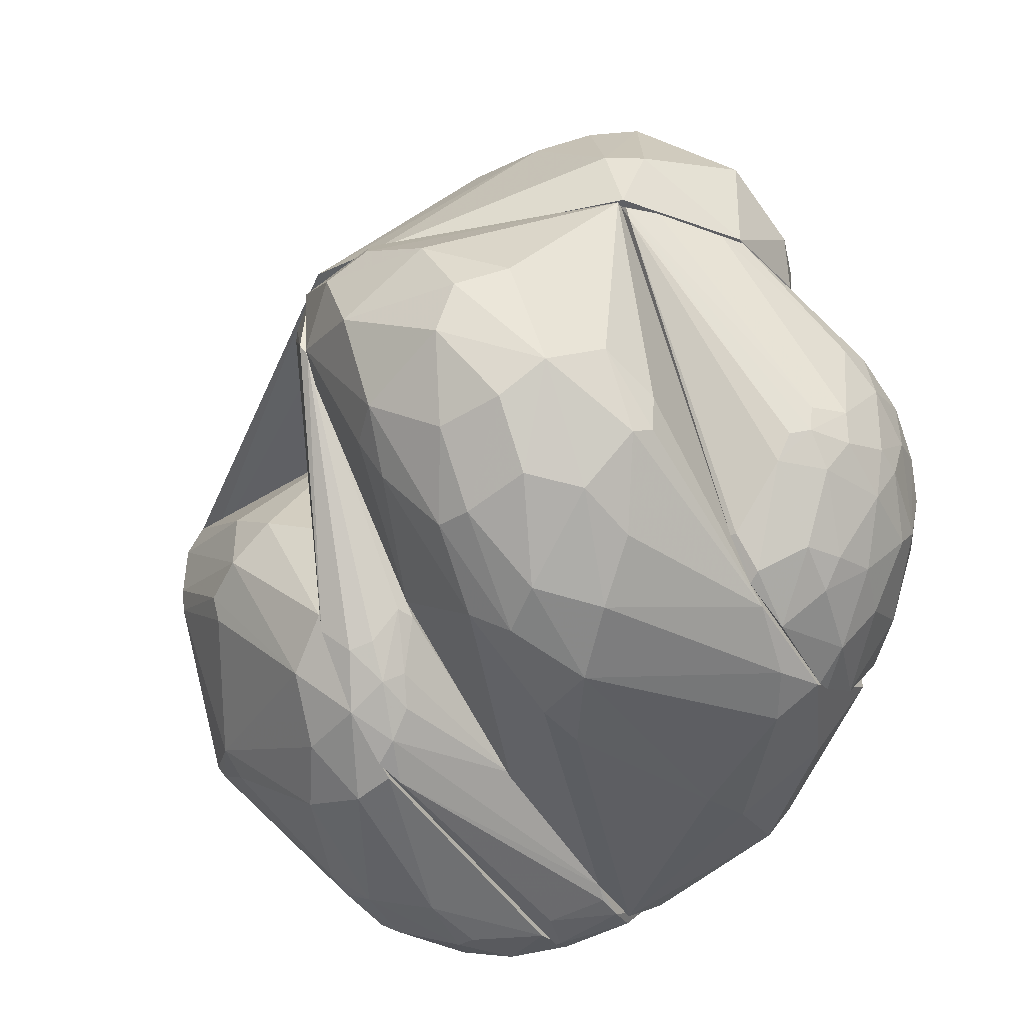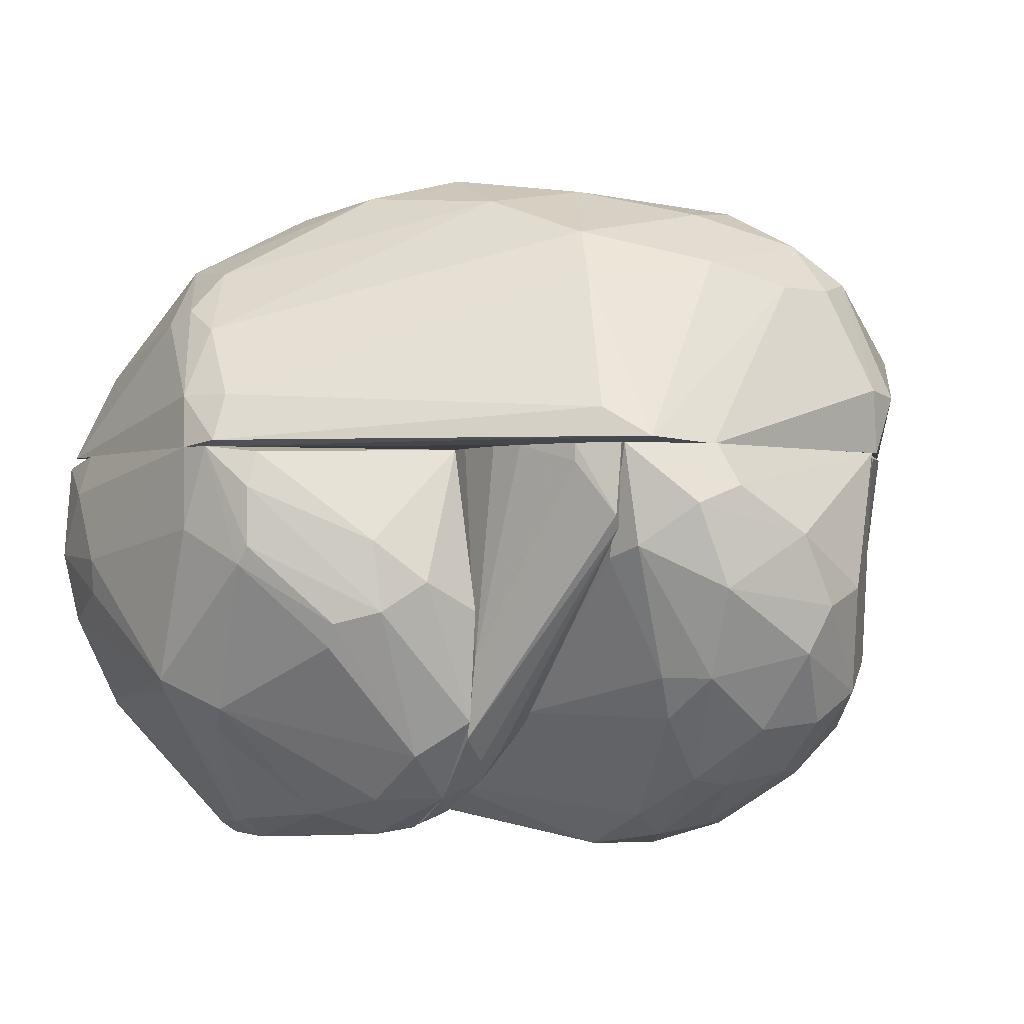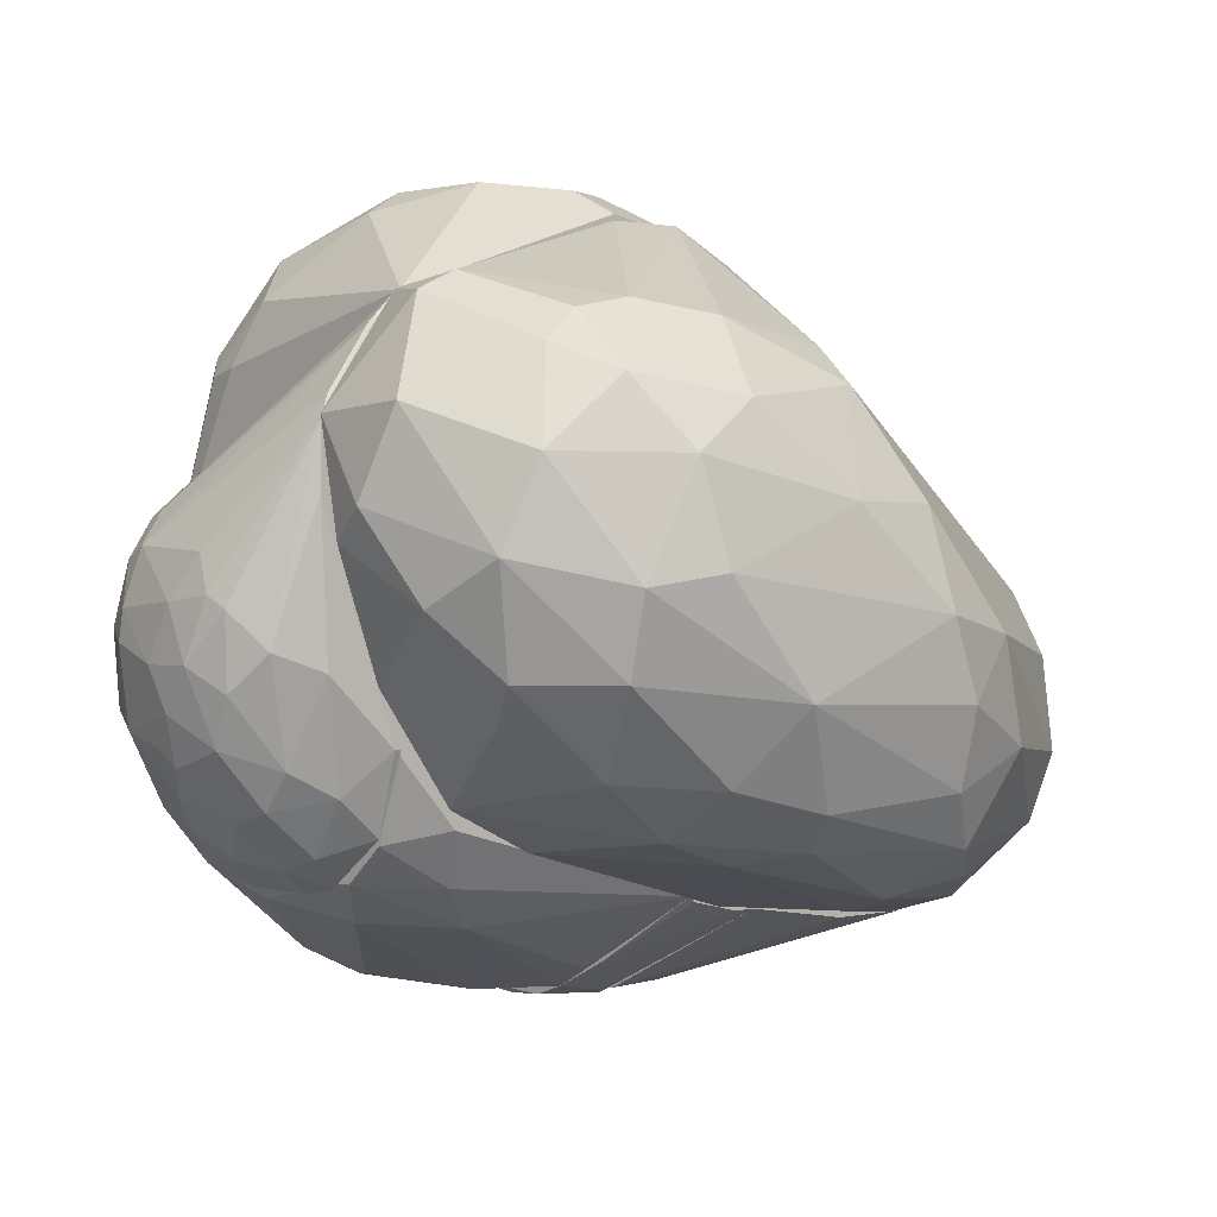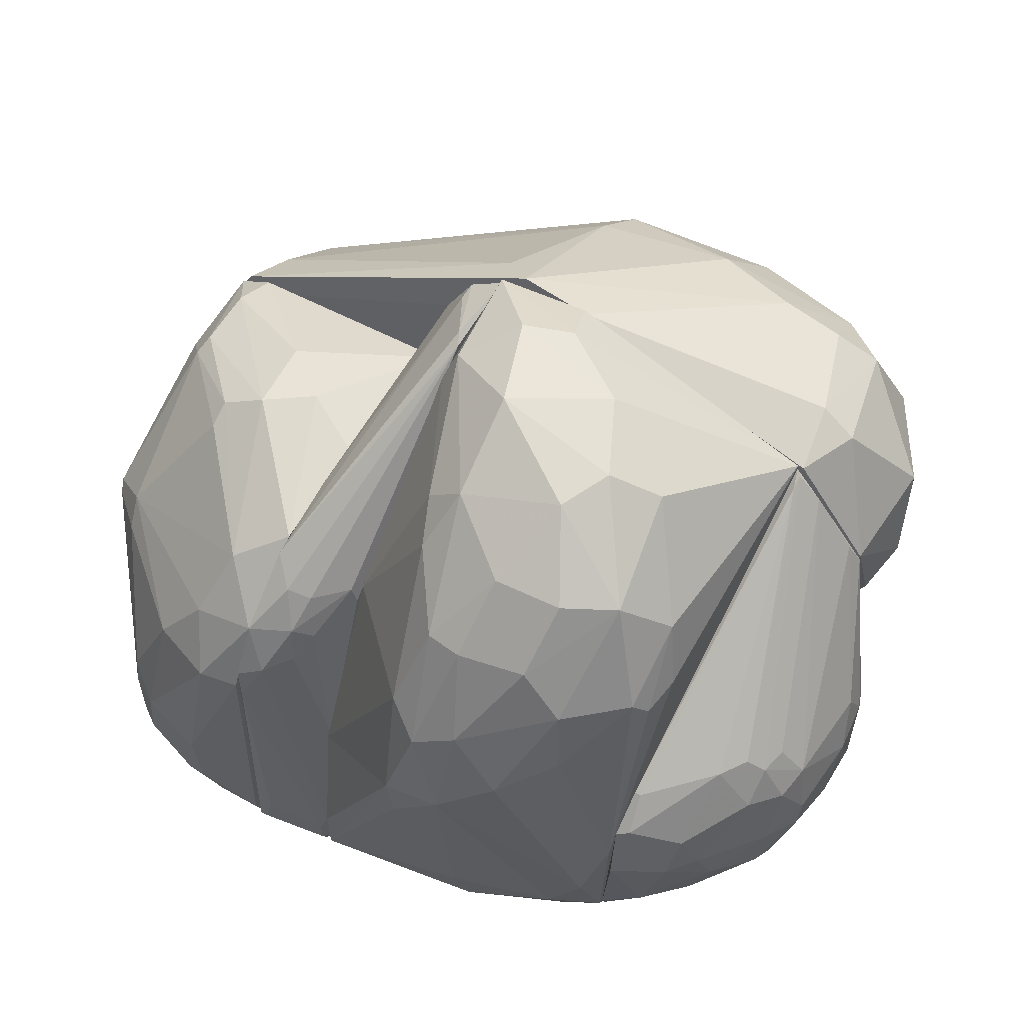
<metadata>
{"format":"obj","ext":"obj","renderer":"f3d","projection":"perspective","resolution":1024,"background":"white","views":[{"elev":-45.1,"azim":31.5,"up":"+Y"},{"elev":-1.6,"azim":-26.9,"up":"+Y"},{"elev":0.7,"azim":137.4,"up":"+Z"},{"elev":60.7,"azim":31.2,"up":"+Z"}]}
</metadata>
<code>
o convex_0
v 38.63 32.98 15.1
v -38.67 7.208 -36.44
v -42.25 7.208 -35.71
v 5.704 7.208 41.6
v -19.34 40.85 -2.784
v 28.61 7.208 -20.68
v 4.989 37.99 -20.69
v -45.83 7.926 10.09
v 45.07 7.208 19.4
v -2.168 34.41 22.97
v -37.24 29.4 -24.26
v 37.92 27.25 -7.077
v 22.16 41.57 3.648
v 30.05 27.97 29.42
v -43.68 25.11 -4.22
v -14.33 27.97 -31.42
v -51.57 7.208 -27.13
v -2.873 7.93 41.6
v 38.63 14.37 31.57
v 47.23 15.8 10.09
v -12.9 40.14 -19.24
v 16.44 26.54 -23.55
v -10.04 7.208 -33.57
v 15.72 37.99 20.83
v -7.893 43.72 -0.6298
v 30.05 35.84 -7.077
v 12.86 30.83 29.42
v 11.43 42.29 -9.231
v -43.68 13.66 8.659
v -38.67 31.55 -16.39
v -23.64 31.54 -29.27
v 45.79 20.1 20.12
v 37.92 7.208 -7.795
v 35.77 7.208 32.28
v -47.98 7.208 5.794
v 41.5 30.11 5.084
v -45.83 17.95 -28.56
v -23.64 39.42 -14.95
v 26.47 28.68 -17.1
v -7.177 11.5 37.29
v 24.32 39.42 15.11
v -42.97 22.25 1.509
v 18.6 7.926 -25.69
v 30.76 38.71 2.227
v -8.608 39.42 10.8
v 35.06 29.4 25.84
v -3.589 28.68 27.27
v 43.64 21.53 0.08059
v -32.23 22.25 -32.85
v -17.91 36.55 -25.69
v 34.34 15.09 33.71
v -45.12 23.67 -7.802
v 7.851 26.54 -26.41
v -12.19 43 -9.941
v 4.273 41.57 10.8
v 16.44 35.84 -17.82
v -47.26 13.66 3.648
v -17.2 20.1 -33.57
v 45.79 10.79 6.512
v 2.842 33.69 -24.98
v -38.67 30.11 -5.656
v 29.33 34.41 22.97
v 35.77 22.96 -11.38
v 22.88 27.97 30.85
f 62 27 64
f 3 2 4
f 4 2 6
f 4 6 9
f 3 4 17
f 6 2 23
f 24 10 27
f 7 21 28
f 25 13 28
f 19 9 32
f 9 20 32
f 9 6 33
f 4 9 34
f 9 19 34
f 17 4 35
f 4 18 35
f 18 8 35
f 12 26 36
f 1 32 36
f 32 20 36
f 3 17 37
f 30 11 37
f 30 5 38
f 11 30 38
f 6 22 39
f 26 12 39
f 8 18 40
f 29 8 40
f 22 6 43
f 6 23 43
f 28 13 44
f 26 28 44
f 1 36 44
f 36 26 44
f 41 1 44
f 13 41 44
f 25 5 45
f 42 10 45
f 32 1 46
f 19 32 46
f 18 27 47
f 27 10 47
f 40 18 47
f 29 40 47
f 10 42 47
f 42 29 47
f 12 36 48
f 36 20 48
f 2 3 49
f 11 31 49
f 31 16 49
f 3 37 49
f 37 11 49
f 21 7 50
f 31 11 50
f 16 31 50
f 38 21 50
f 11 38 50
f 4 34 51
f 34 19 51
f 46 14 51
f 19 46 51
f 15 30 52
f 37 17 52
f 30 37 52
f 22 43 53
f 43 23 53
f 5 25 54
f 28 21 54
f 25 28 54
f 38 5 54
f 21 38 54
f 10 24 55
f 13 25 55
f 41 13 55
f 24 41 55
f 45 10 55
f 25 45 55
f 7 28 56
f 28 26 56
f 39 22 56
f 26 39 56
f 8 29 57
f 35 8 57
f 17 35 57
f 42 15 57
f 29 42 57
f 15 52 57
f 52 17 57
f 23 2 58
f 2 49 58
f 49 16 58
f 16 53 58
f 53 23 58
f 20 9 59
f 9 33 59
f 33 48 59
f 48 20 59
f 50 7 60
f 16 50 60
f 53 16 60
f 22 53 60
f 7 56 60
f 56 22 60
f 5 30 61
f 30 15 61
f 15 42 61
f 45 5 61
f 42 45 61
f 24 27 62
f 1 41 62
f 41 24 62
f 14 46 62
f 46 1 62
f 33 6 63
f 6 39 63
f 39 12 63
f 12 48 63
f 48 33 63
f 18 4 64
f 27 18 64
f 4 51 64
f 51 14 64
f 14 62 64
o convex_1
v -22.93 -9.261 22.26
v -25.08 -43.62 -27.84
v -22.93 -43.62 -27.84
v -30.09 7.208 -36.44
v -53 -6.395 -15.67
v -15.77 7.208 15.1
v -15.77 -27.15 -46.46
v -15.77 -36.46 11.52
v -46.55 7.203 9.369
v -42.26 -25 2.931
v -42.26 -23.57 -37.86
v -15.77 7.208 -34.28
v -47.27 7.203 -33.57
v -33.67 -40.75 -14.24
v -15.77 -40.04 -40.02
v -33.67 -14.28 18.68
v -47.98 -21.43 -2.801
v -50.85 -14.27 -28.55
v -24.36 -17.85 -45.74
v -20.78 -41.47 2.218
v -52.28 5.77 -27.13
v -15.77 -26.44 19.4
v -45.12 -25.72 -29.27
v -42.97 -4.967 14.38
v -35.81 -22.14 -42.88
v -21.5 -30.73 15.82
v -41.54 6.487 13.67
v -50.85 -7.116 -32.85
v -28.66 -38.6 1.498
v -15.77 -16.43 -45.74
v -15.77 -40.76 2.931
v -26.51 -42.19 -31.42
v -29.37 -4.251 20.83
v -40.11 7.203 -36.44
v -20.78 -37.89 -40.73
v -47.98 -2.823 5.797
v -30.81 -42.91 -22.12
v -15.77 -12.84 20.83
v -42.97 -2.823 -37.86
v -15.77 -42.19 -33.57
v -47.98 7.203 5.797
v -28.66 -12.84 21.55
v -40.11 -27.15 -37.15
v -53 -5.683 -27.84
v -25.79 -27.15 -45.02
v -53 2.193 -21.4
v -30.09 -42.91 -14.24
v -41.54 -27.87 0.06538
v -23.65 -36.46 8.656
v -43.69 -7.116 12.96
v -51.56 7.203 -20.68
v -33.67 -17.14 17.25
v -48.7 -5.683 -35
v -36.53 -26.44 -40.73
v -22.22 -41.47 -36.44
v -29.37 -19.27 -45.02
v -23.65 -43.62 -19.26
v -42.97 2.193 14.38
v -52.28 -10.69 -17.1
v -47.27 -22.85 -3.514
v -33.67 -40.04 -10.67
v -32.96 -41.47 -21.4
v -45.84 -25 -27.84
v -17.21 -35.02 -43.59
f 99 109 128
f 71 70 72
f 68 70 76
f 70 71 76
f 71 72 79
f 72 70 86
f 82 75 87
f 72 86 90
f 70 73 91
f 75 82 92
f 85 77 92
f 68 76 94
f 76 71 94
f 71 83 94
f 79 72 95
f 72 84 95
f 65 70 97
f 70 91 97
f 77 68 98
f 68 94 98
f 94 83 98
f 69 81 100
f 96 66 101
f 70 65 102
f 65 86 102
f 86 70 102
f 77 98 103
f 67 66 104
f 79 95 104
f 70 68 105
f 73 70 105
f 69 100 105
f 100 73 105
f 86 65 106
f 88 80 106
f 80 90 106
f 90 86 106
f 65 97 106
f 87 75 107
f 92 82 108
f 85 92 108
f 69 105 110
f 108 69 110
f 85 108 110
f 84 93 111
f 101 66 111
f 78 101 111
f 93 74 112
f 84 72 113
f 90 74 113
f 72 90 113
f 74 93 113
f 93 84 113
f 81 74 114
f 88 73 114
f 80 88 114
f 73 100 114
f 100 81 114
f 68 77 115
f 77 85 115
f 105 68 115
f 110 105 115
f 85 110 115
f 74 90 116
f 90 80 116
f 114 74 116
f 80 114 116
f 89 75 117
f 75 92 117
f 92 77 117
f 103 89 117
f 77 103 117
f 75 89 118
f 107 75 118
f 89 109 118
f 109 99 118
f 66 96 119
f 99 79 119
f 104 66 119
f 79 104 119
f 96 107 119
f 107 118 119
f 118 99 119
f 83 71 120
f 98 83 120
f 89 103 120
f 103 98 120
f 71 109 120
f 109 89 120
f 66 67 121
f 95 84 121
f 67 104 121
f 104 95 121
f 111 66 121
f 84 111 121
f 73 88 122
f 91 73 122
f 97 91 122
f 88 106 122
f 106 97 122
f 81 69 123
f 82 81 123
f 69 108 123
f 108 82 123
f 74 81 124
f 112 74 124
f 112 124 125
f 78 111 125
f 111 93 125
f 93 112 125
f 124 78 125
f 101 78 126
f 96 101 126
f 87 107 126
f 107 96 126
f 81 82 127
f 82 87 127
f 124 81 127
f 78 124 127
f 126 78 127
f 87 126 127
f 71 79 128
f 79 99 128
f 109 71 128
o convex_2
v -13.62 7.208 28.7
v -15.77 -41.47 -37.14
v -15.05 -41.47 -37.14
v -12.91 7.208 -34.28
v -5.747 -27.15 13.67
v -5.747 7.208 -32.14
v -5.747 -35.74 -43.59
v -15.77 -40.04 5.079
v -5.747 7.208 39.45
v -15.77 7.208 -34.28
v -15.77 -18.56 -46.46
v -15.77 -28.58 18.68
v -5.747 -39.32 -31.43
v -15.77 7.208 17.96
v -5.747 -18.56 -45.74
v -6.464 -1.388 39.45
v -10.76 -34.31 12.24
v -15.77 -30.02 -45.73
v -5.747 -35.74 -9.225
v -10.04 5.054 35.87
v -5.747 -2.823 38.72
v -15.05 -40.75 1.497
v -6.464 -40.04 -37.15
v -7.896 -25.72 -46.46
v -5.747 -14.27 -44.31
v -12.91 -31.45 16.53
v -15.05 -37.18 -42.87
v -15.77 -18.56 20.83
v -10.04 -35.75 7.938
v -6.464 -27.15 15.82
v -15.05 7.208 24.4
v -12.91 -38.61 6.509
v -7.179 -38.61 -41.45
v -10.04 -30.73 15.82
v -15.77 -36.46 11.51
v -5.747 -32.88 -45.02
v -13.62 -41.47 -32.14
v -13.62 -16.42 -45.73
v -6.464 7.208 -32.86
v -14.34 -27.87 -46.46
v -11.47 -33.59 -45.02
v -8.611 -32.88 10.81
v -15.77 -40.04 -40.01
v -5.747 -7.112 -40.73
v -6.464 -40.04 -33.57
v -10.04 7.208 35.87
f 148 144 174
f 132 129 134
f 134 133 135
f 133 134 137
f 134 129 137
f 129 132 138
f 130 136 138
f 130 138 139
f 138 136 140
f 135 133 141
f 129 138 142
f 138 140 142
f 134 135 143
f 130 139 146
f 141 133 147
f 140 144 148
f 133 137 149
f 137 144 149
f 144 140 149
f 136 130 150
f 135 141 151
f 139 143 152
f 134 143 153
f 149 140 154
f 142 140 156
f 148 129 156
f 140 148 156
f 133 149 158
f 129 142 159
f 156 129 159
f 142 156 159
f 141 147 160
f 136 150 160
f 150 141 160
f 157 145 160
f 147 157 160
f 151 131 161
f 135 151 161
f 155 135 161
f 154 145 162
f 149 154 162
f 158 149 162
f 145 158 162
f 140 136 163
f 154 140 163
f 145 154 163
f 136 160 163
f 160 145 163
f 143 135 164
f 152 143 164
f 130 131 165
f 150 130 165
f 131 151 165
f 138 132 166
f 139 138 166
f 143 139 166
f 132 153 166
f 153 143 166
f 132 134 167
f 146 139 168
f 139 152 168
f 152 164 168
f 168 164 169
f 135 155 169
f 155 146 169
f 164 135 169
f 146 168 169
f 147 133 170
f 145 157 170
f 157 147 170
f 133 158 170
f 158 145 170
f 131 130 171
f 130 146 171
f 146 155 171
f 161 131 171
f 155 161 171
f 153 132 172
f 134 153 172
f 132 167 172
f 167 134 172
f 141 150 173
f 151 141 173
f 150 165 173
f 165 151 173
f 137 129 174
f 144 137 174
f 129 148 174
o convex_3
v 27.9 7.208 -22.83
v 9.288 -43.62 0.07807
v -5.747 -39.32 -39.29
v -5.747 7.208 40.15
v 34.34 -26.44 25.12
v -5.747 7.208 -32.14
v 35.06 -25.72 -28.55
v 35.06 7.203 32.28
v 5.709 -20.71 40.87
v 3.564 -19.27 -44.31
v 35.06 -36.46 -13.52
v -5.747 -25.72 15.09
v 35.06 -1.385 -28.55
v 20.02 -12.13 45.17
v 16.44 -40.04 22.26
v 18.59 -31.45 -39.29
v 7.139 -38.6 20.82
v 27.9 -22.86 38.01
v -5.747 -30.01 -45.75
v 7.139 2.193 45.17
v 17.16 -39.32 -27.84
v -5.747 -36.46 -9.224
v 20.02 -0.6682 -34.28
v 22.17 -40.75 15.81
v -4.313 -4.967 40.88
v 35.06 7.203 -14.95
v 14.3 -27.15 38.72
v -5.747 -14.28 -44.31
v 4.994 -9.977 45.88
v 29.33 -7.833 -33.56
v 29.33 -39.32 -13.52
v 35.06 -35.03 0.7832
v 26.47 -33.6 27.27
v 3.564 -25.72 34.43
v 8.573 -43.62 6.506
v 15.73 -35.03 -38.58
v 15.73 -3.534 45.88
v 11.44 -30.02 -42.88
v 15.73 -43.62 9.371
v 5.709 7.208 42.3
v 25.75 -9.977 42.3
v 32.91 -19.28 32.99
v 13.59 -34.31 31.56
v 28.61 -34.31 -27.12
v 17.16 -17.85 44.45
v 22.17 -26.44 38.72
v 33.63 -17.85 -31.42
v 25.75 3.621 -29.27
v 15.73 -40.75 -21.4
v 35.06 -22.14 25.84
v -2.883 -36.46 -42.88
v 1.415 0.04831 45.17
v 27.9 -35.74 20.11
v -5.747 -6.4 36.57
v 21.45 -32.88 32.28
v 32.91 -37.89 -7.796
v 32.91 -27.86 27.27
v 13.59 -26.44 -42.16
v 35.06 3.626 -24.26
v -5.747 -39.32 -31.42
v 11.44 -41.47 18.67
v 9.288 -33.6 30.84
v -3.598 -8.544 -41.44
v 1.415 -20.71 36.57
f 199 228 238
f 177 178 180
f 178 175 180
f 181 182 185
f 178 177 186
f 182 181 187
f 177 180 193
f 186 177 196
f 191 186 196
f 175 182 200
f 182 187 200
f 193 180 202
f 184 193 202
f 197 184 202
f 199 183 203
f 184 197 204
f 197 187 204
f 185 182 206
f 189 198 207
f 186 191 208
f 177 176 209
f 191 196 209
f 195 177 210
f 182 194 211
f 203 188 211
f 193 184 212
f 190 210 212
f 198 189 213
f 209 176 213
f 175 178 214
f 182 175 214
f 178 194 214
f 194 182 214
f 188 192 215
f 182 211 215
f 211 188 215
f 182 215 216
f 215 192 216
f 181 185 218
f 190 181 218
f 205 195 218
f 185 205 218
f 210 190 218
f 195 210 218
f 192 188 219
f 183 201 219
f 188 203 219
f 203 183 219
f 201 217 220
f 192 219 220
f 219 201 220
f 187 181 221
f 181 190 221
f 204 187 221
f 180 175 222
f 197 180 222
f 187 197 222
f 176 177 223
f 177 195 223
f 195 205 223
f 213 176 223
f 205 213 223
f 179 206 224
f 206 182 224
f 216 179 224
f 182 216 224
f 177 193 225
f 210 177 225
f 193 212 225
f 212 210 225
f 194 178 226
f 178 199 226
f 199 203 226
f 211 194 226
f 203 211 226
f 198 206 227
f 207 198 227
f 178 186 228
f 199 178 228
f 207 192 229
f 189 207 229
f 217 189 229
f 192 220 229
f 220 217 229
f 205 185 230
f 185 206 230
f 206 198 230
f 198 213 230
f 213 205 230
f 206 179 231
f 192 207 231
f 179 216 231
f 216 192 231
f 227 206 231
f 207 227 231
f 184 204 232
f 212 184 232
f 190 212 232
f 221 190 232
f 204 221 232
f 175 200 233
f 200 187 233
f 222 175 233
f 187 222 233
f 196 177 234
f 177 209 234
f 209 196 234
f 191 209 235
f 213 189 235
f 209 213 235
f 189 217 235
f 235 217 236
f 201 183 236
f 208 191 236
f 183 208 236
f 217 201 236
f 191 235 236
f 180 197 237
f 202 180 237
f 197 202 237
f 183 199 238
f 186 208 238
f 208 183 238
f 228 186 238
o convex_4
v 45.08 1.477 -16.38
v 35.06 -35.75 -14.24
v 35.06 -35.03 -16.38
v 35.06 7.208 31.57
v 52.24 -17.13 0.07758
v 35.06 3.626 -23.54
v 36.49 -32.87 4.362
v 45.08 7.208 18.68
v 43.65 -17.13 -23.54
v 52.96 -4.969 -5.647
v 47.23 -19.28 9.375
v 35.06 -22.86 -29.27
v 49.38 -22.14 -10.66
v 35.78 7.208 -14.24
v 45.8 -6.398 -22.11
v 44.37 -29.3 -2.074
v 48.66 3.626 -4.219
v 35.78 -7.828 -29.99
v 35.06 -29.3 7.941
v 50.81 -12.84 -14.24
v 51.52 -4.25 5.796
v 42.93 -23.57 -21.4
v 50.81 -15.69 6.513
v 35.78 6.489 31.57
v 42.93 -22.86 10.09
v 43.65 6.489 -6.364
v 50.09 -3.535 -14.24
v 39.36 -33.6 -12.09
v 51.52 0.04754 0.07758
v 39.36 -1.386 -25.69
v 35.78 -35.75 -2.785
v 47.23 -22.86 5.796
v 38.64 6.489 28.7
v 35.78 -31.45 -22.11
v 41.5 -12.84 -26.41
v 52.24 -17.85 -3.502
v 43.65 -28.59 -13.52
v 50.09 -22.14 -2.067
v 52.96 -7.832 0.7886
v 50.09 -19.28 -12.81
v 40.07 3.626 -19.25
v 37.21 -23.57 -27.84
v 45.8 -27.87 -7.081
v 50.81 -0.6715 -8.515
v 35.06 -4.25 -29.27
v 50.09 -10.69 -16.39
v 43.65 6.489 21.54
v 52.24 -9.262 -10.66
v 42.22 -30.02 2.217
v 35.06 7.208 -14.24
v 45.08 -2.101 -20.68
v 40.07 -5.679 -27.12
v 45.08 7.208 11.52
v 47.23 -14.27 -19.97
v 52.24 -2.101 1.5
v 35.78 5.059 30.85
v 41.5 -32.16 -3.502
v 47.95 -16.41 10.09
v 35.78 -17.13 -29.99
v 35.06 -33.6 3.651
v 52.96 -11.41 -5.647
v 50.09 -19.28 5.079
v 45.08 -19.99 10.81
v 35.78 -29.3 7.941
f 298 245 302
f 241 240 242
f 241 242 244
f 241 244 250
f 242 246 252
f 242 240 257
f 255 239 264
f 240 241 266
f 255 246 267
f 240 266 269
f 249 263 270
f 246 242 271
f 242 262 271
f 241 250 272
f 266 241 272
f 260 251 275
f 272 260 275
f 266 272 275
f 270 254 276
f 274 243 276
f 251 274 276
f 261 243 277
f 259 261 277
f 251 260 278
f 274 251 278
f 244 252 279
f 264 239 279
f 252 264 279
f 268 244 279
f 247 260 280
f 272 250 280
f 260 272 280
f 273 247 280
f 275 251 281
f 266 275 281
f 251 276 281
f 276 254 281
f 239 255 282
f 265 239 282
f 248 265 282
f 267 248 282
f 255 267 282
f 250 244 283
f 256 250 283
f 244 268 283
f 253 265 284
f 259 246 285
f 261 259 285
f 246 271 285
f 271 261 285
f 265 248 286
f 278 258 286
f 258 284 286
f 284 265 286
f 263 245 287
f 245 269 287
f 254 270 287
f 270 263 287
f 244 242 288
f 252 244 288
f 242 252 288
f 239 265 289
f 265 253 289
f 253 268 289
f 279 239 289
f 268 279 289
f 268 253 290
f 253 273 290
f 273 256 290
f 256 283 290
f 283 268 290
f 252 246 291
f 246 255 291
f 264 252 291
f 255 264 291
f 260 247 292
f 247 273 292
f 273 253 292
f 258 278 292
f 278 260 292
f 253 284 292
f 284 258 292
f 246 259 293
f 248 267 293
f 267 246 293
f 259 277 293
f 277 248 293
f 242 257 294
f 262 242 294
f 269 266 295
f 281 254 295
f 266 281 295
f 287 269 295
f 254 287 295
f 249 261 296
f 262 249 296
f 261 271 296
f 271 262 296
f 250 256 297
f 256 273 297
f 280 250 297
f 273 280 297
f 257 240 298
f 269 245 298
f 240 269 298
f 243 274 299
f 277 243 299
f 248 277 299
f 274 278 299
f 286 248 299
f 278 286 299
f 261 249 300
f 243 261 300
f 249 270 300
f 270 276 300
f 276 243 300
f 249 262 301
f 263 249 301
f 262 294 301
f 294 263 301
f 245 263 302
f 294 257 302
f 263 294 302
f 257 298 302

</code>
